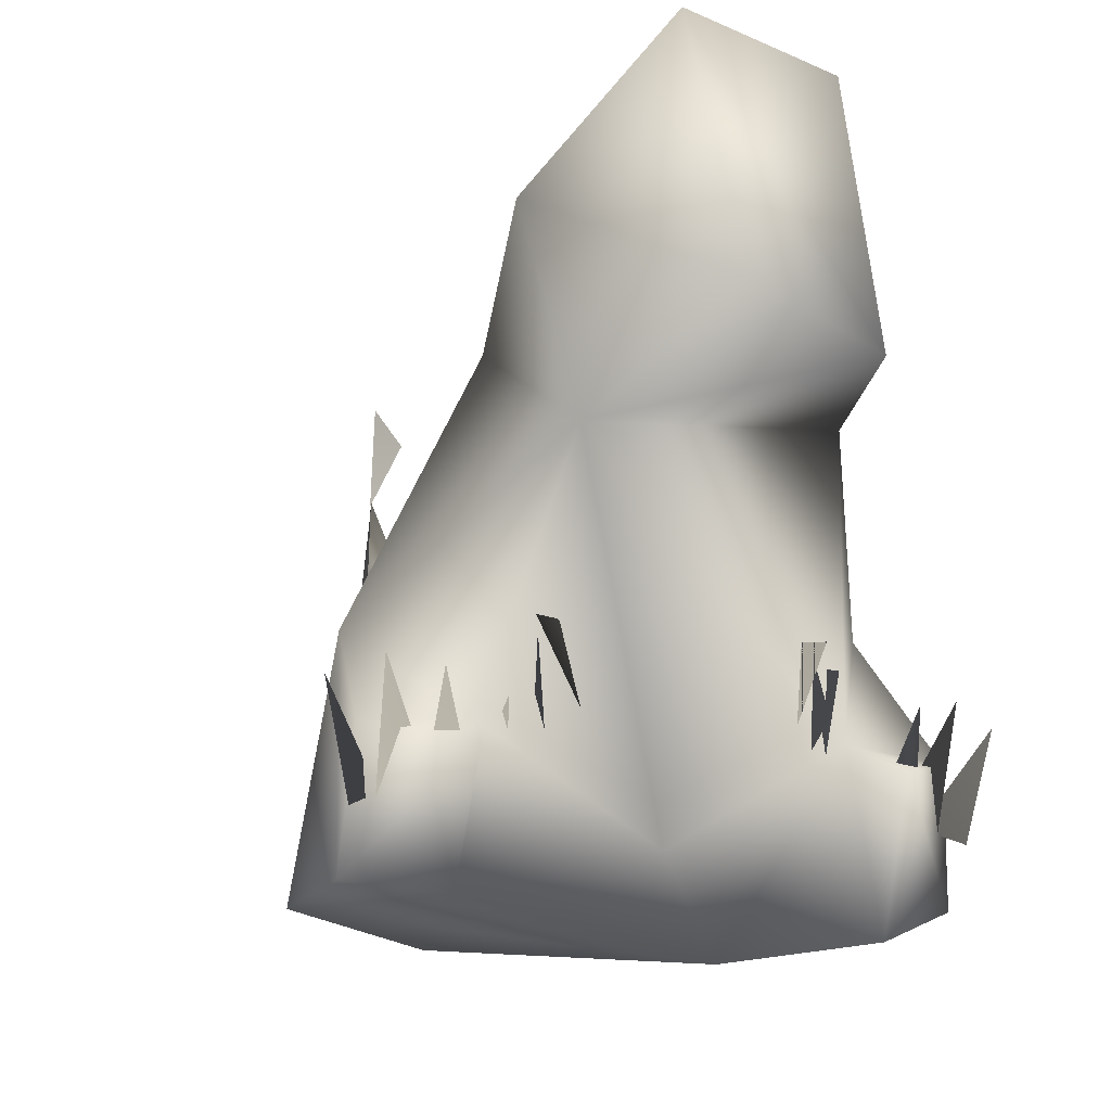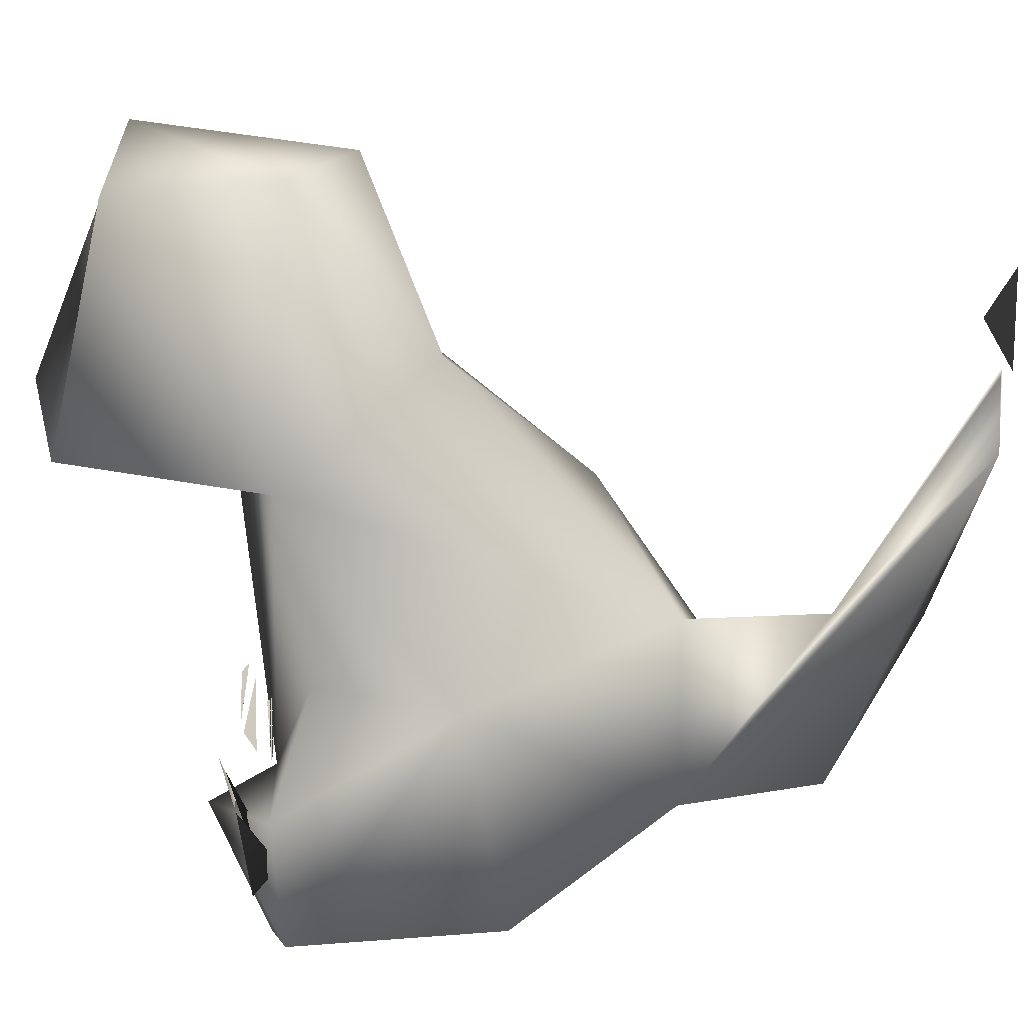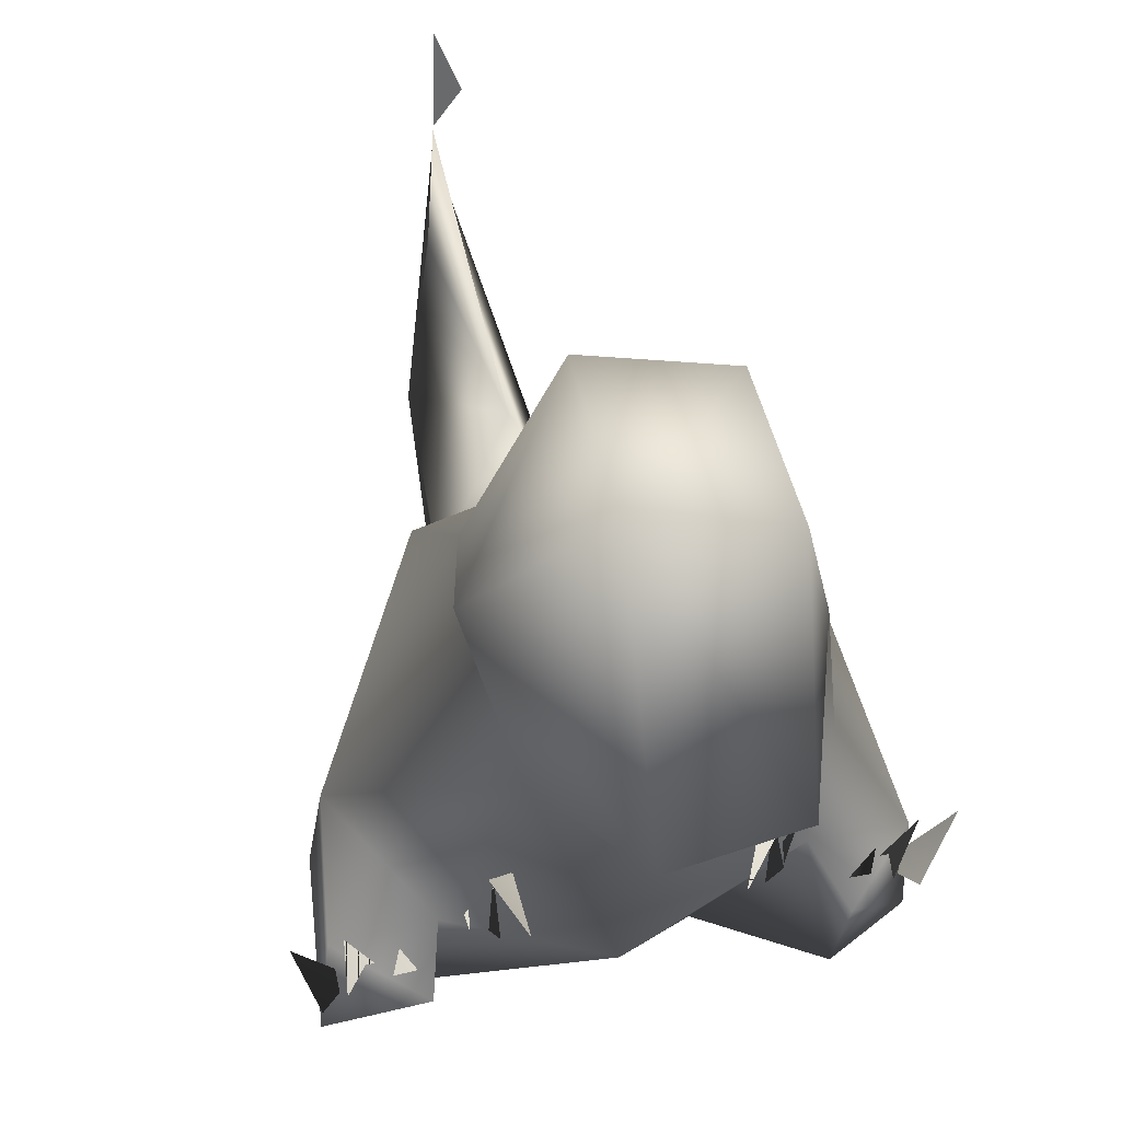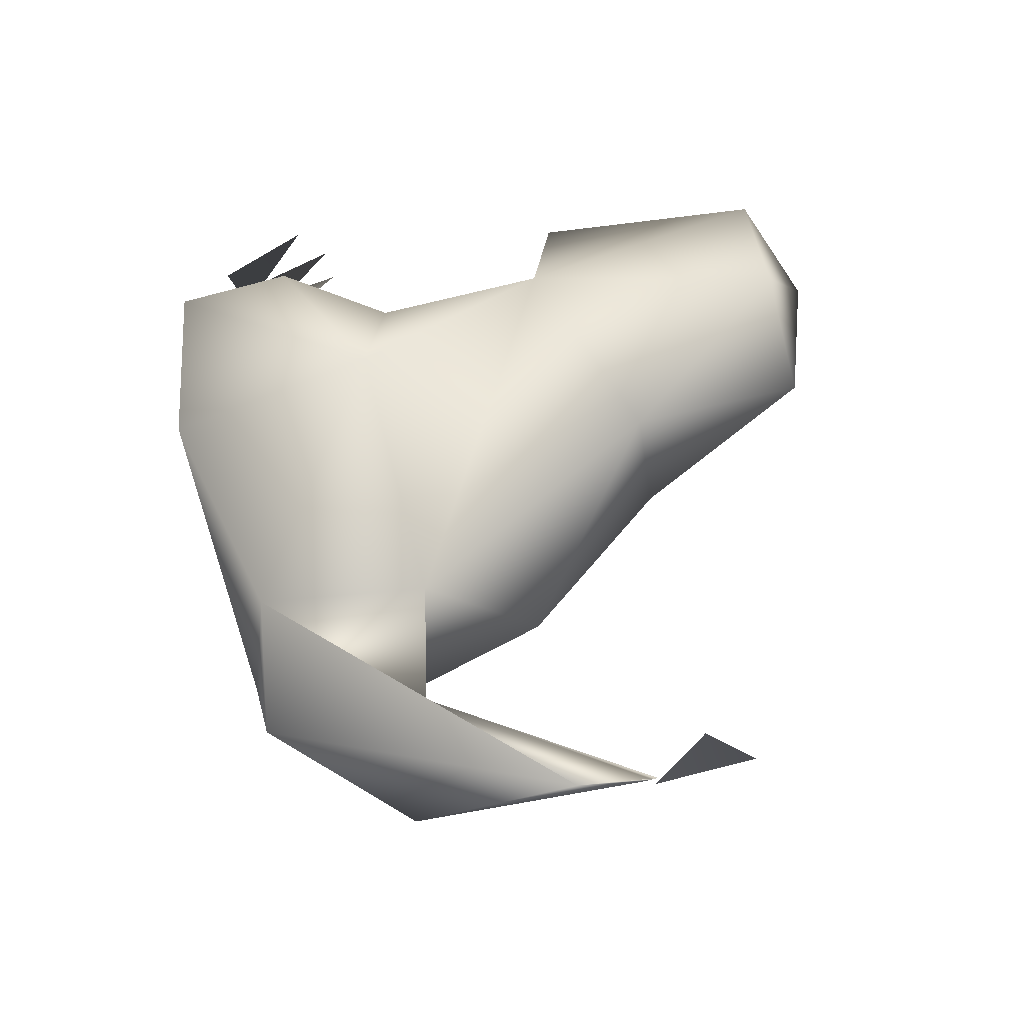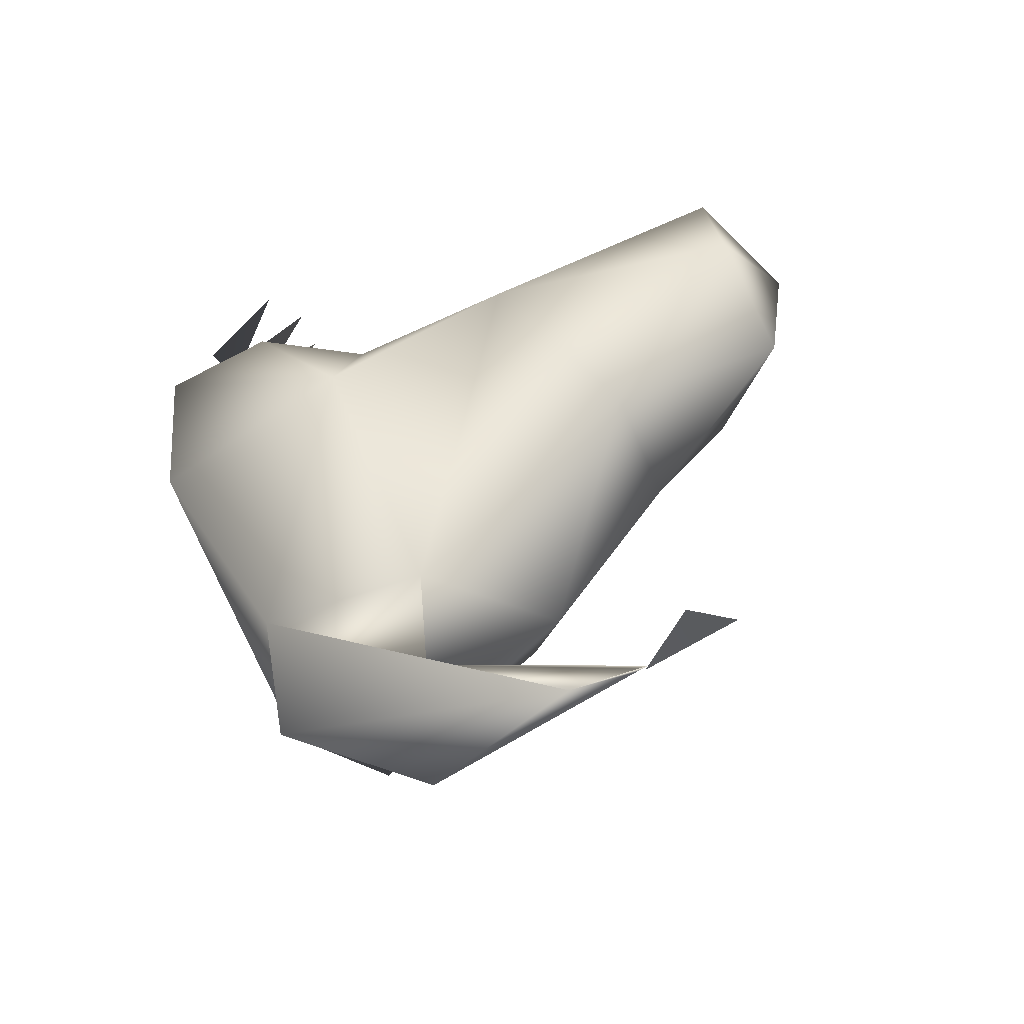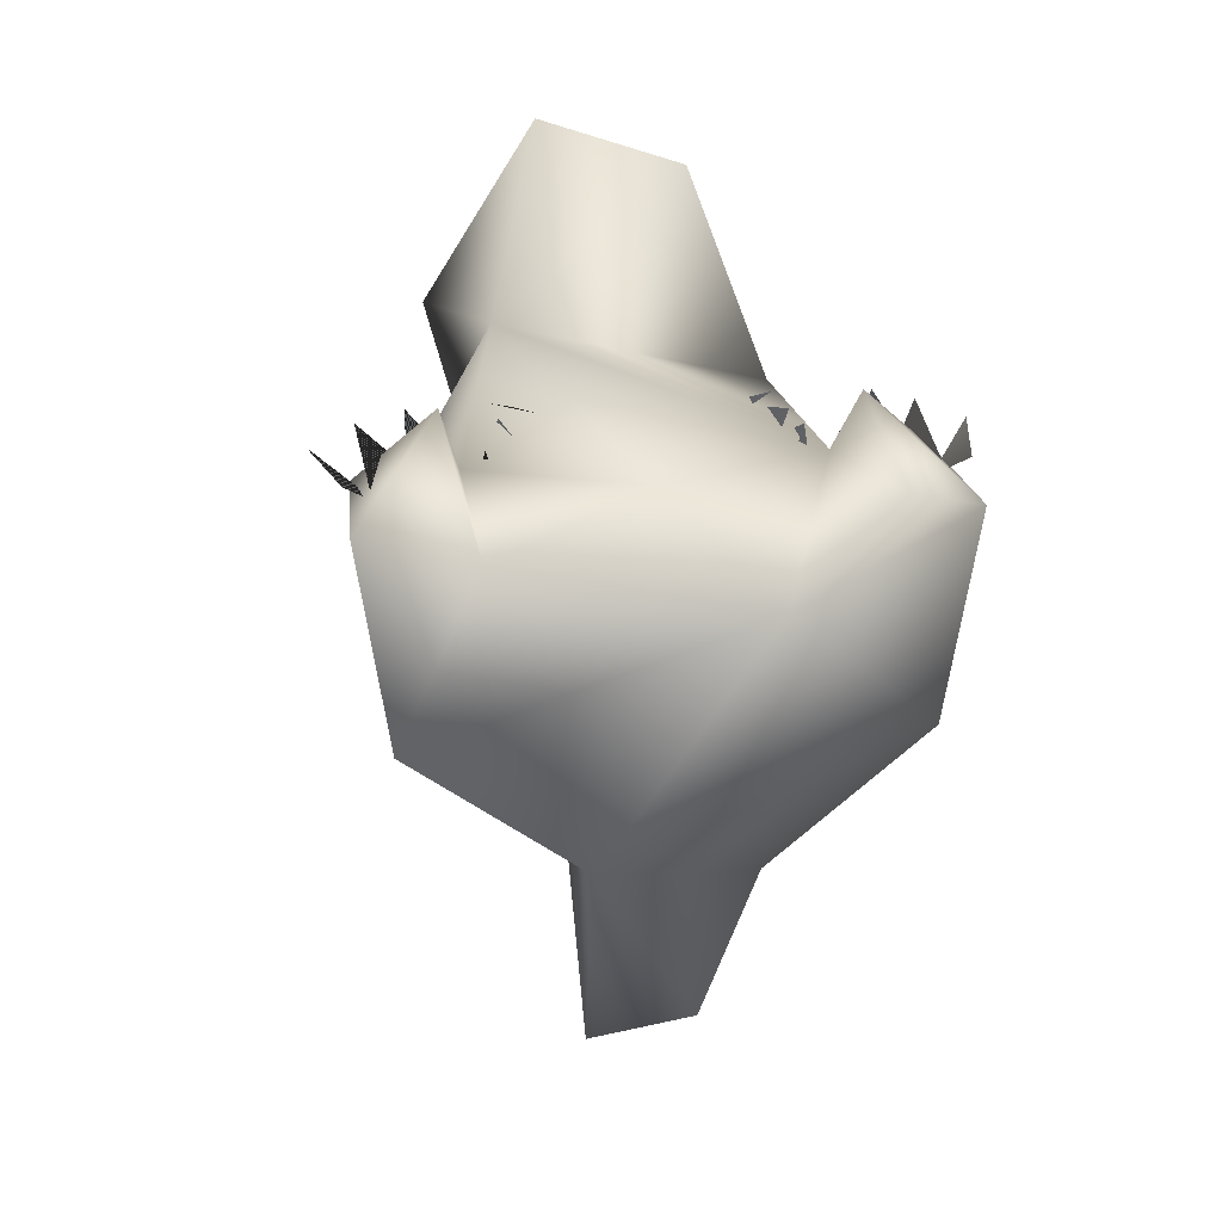
<metadata>
{"format":"obj","ext":"obj","renderer":"f3d","projection":"perspective","resolution":1024,"background":"white","views":[{"elev":-13.2,"azim":-24.8,"up":"+Y"},{"elev":22.4,"azim":92.8,"up":"+Y"},{"elev":42.3,"azim":-15.5,"up":"+Y"},{"elev":-48.6,"azim":107.7,"up":"+Z"},{"elev":-61.4,"azim":120.6,"up":"+Z"},{"elev":19.7,"azim":-9.6,"up":"+Z"}]}
</metadata>
<code>
o Charmander.010
v 0.801 2.892 1.261
v 0.8352 2.471 1.15
v 0.7223 2.672 1.205
v -1.002 2.744 1.065
v -0.434 4.04 0.6594
v -0.2562 2.911 -0.4473
v -0.9203 2.276 0.2618
v -0.7128 2.668 1.321
v -0.6212 2.272 0.9046
v -1.038 2.279 1.015
v -0.02094 2.41 1.098
v 0.3434 2.112 0.7432
v -0.2763 2.211 -0.1788
v 0.1364 2.489 -0.8834
v -0.1752 3.041 -1.251
v 0.05662 3.782 -1.453
v -0.00167 4.034 -1.45
v -0.06668 3.687 -1.301
v 0 4.085 -1.449
v 0.1231 3.178 -0.8873
v 0.2276 3.191 -0.3409
v 0.1381 4.14 0.5153
v -0.128 4.811 0.8232
v -0.2115 4.891 1.649
v -0.4171 3.643 1.361
v -0.9335 3.081 0.7219
v -0.636 2.772 1.078
v -0.4401 3.483 -0.01331
v -0.2113 3.912 2.05
v -0.5961 4.342 1.288
v 0.000133 4.054 -1.447
v 0.3191 4.755 1.662
v 0.9099 2.292 0.2503
v 0.917 3.133 0.4037
v 0.7128 2.668 1.321
v 0.7426 2.166 1.107
v 1.035 2.28 1.018
v 0.649 3.814 1.062
v 0.7555 3.147 0.9375
v 0.6324 2.783 1.083
v 0.3273 3.794 1.886
v 0.3443 4.826 1.031
v 1.002 2.744 1.065
v 0.3595 2.504 -0.3384
v 0.02218 4.469 -1.476
v 0.09011 4.3 -1.359
v 0.01069 4.077 -1.486
v 0.542 2.735 1.116
v 0.5973 3.009 1.115
v 0.521 3.021 1.077
v 0.4528 2.735 1.182
v 0.5008 2.835 1.219
v 0.4704 3.036 1.173
v 0.3647 2.795 1.251
v 0.4142 3.07 1.202
v 0.4956 3.076 1.216
v -0.5413 2.735 1.116
v -0.5881 2.962 1.063
v -0.5384 3.04 1.118
v -0.4528 2.735 1.182
v -0.5008 2.835 1.219
v -0.4704 3.036 1.173
v -0.3667 2.795 1.251
v -0.4975 3.076 1.217
v -0.4142 3.07 1.202
v 0.968 2.926 1.211
v 0.8634 2.717 1.157
v 0.9514 2.505 1.098
v 1.135 2.86 1.153
v 1.042 2.483 1.124
v 0.9182 2.539 1.043
v -0.8034 2.892 1.261
v -0.8376 2.471 1.15
v -0.7247 2.672 1.205
v -0.9704 2.926 1.211
v -0.8658 2.717 1.157
v -0.9537 2.505 1.098
v -1.137 2.86 1.153
v -1.045 2.483 1.124
v -0.9206 2.539 1.043
f 26 28 7
f 8 27 4
f 9 27 8
f 10 7 9
f 8 10 9
f 8 4 10
f 19 17 18
f 29 25 41
f 4 27 26
f 7 28 6
f 9 11 27
f 26 27 25
f 5 28 26
f 21 6 28
f 5 22 28
f 5 26 25
f 22 5 23
f 30 29 24
f 5 30 23
f 25 29 30
f 30 5 25
f 23 30 24
f 22 21 28
f 25 27 11
f 7 6 13
f 9 12 11
f 17 16 15
f 18 31 15
f 6 20 15
f 6 21 20
f 14 13 15
f 20 18 15
f 6 15 13
f 26 10 4
f 12 9 7
f 12 7 13
f 10 26 7
f 19 18 20
f 18 17 31
f 17 15 31
f 43 40 35
f 35 40 36
f 37 36 12
f 12 33 37
f 36 37 35
f 37 43 35
f 36 40 12
f 31 16 19
f 19 16 17
f 25 38 41
f 39 40 43
f 34 39 43
f 44 34 33
f 40 11 12
f 38 40 39
f 39 34 38
f 21 38 34
f 38 21 22
f 23 24 42
f 32 42 24
f 41 32 24
f 38 25 40
f 23 42 22
f 22 42 38
f 32 41 38
f 42 32 38
f 29 41 24
f 11 40 25
f 34 44 21
f 14 44 13
f 16 14 15
f 31 20 16
f 20 44 16
f 44 20 21
f 16 44 14
f 43 37 34
f 13 33 12
f 33 13 44
f 33 34 37
f 19 20 31
f 45 46 47
f 46 45 47
f 48 49 50
f 48 50 49
f 53 51 52
f 51 53 52
f 54 55 56
f 54 56 55
f 58 59 57
f 58 57 59
f 61 60 62
f 61 62 60
f 64 65 63
f 65 64 63
f 2 3 1
f 3 2 1
f 67 68 66
f 68 67 66
f 71 70 69
f 70 71 69
f 72 74 73
f 72 73 74
f 75 76 77
f 75 77 76
f 78 79 80
f 78 80 79

</code>
